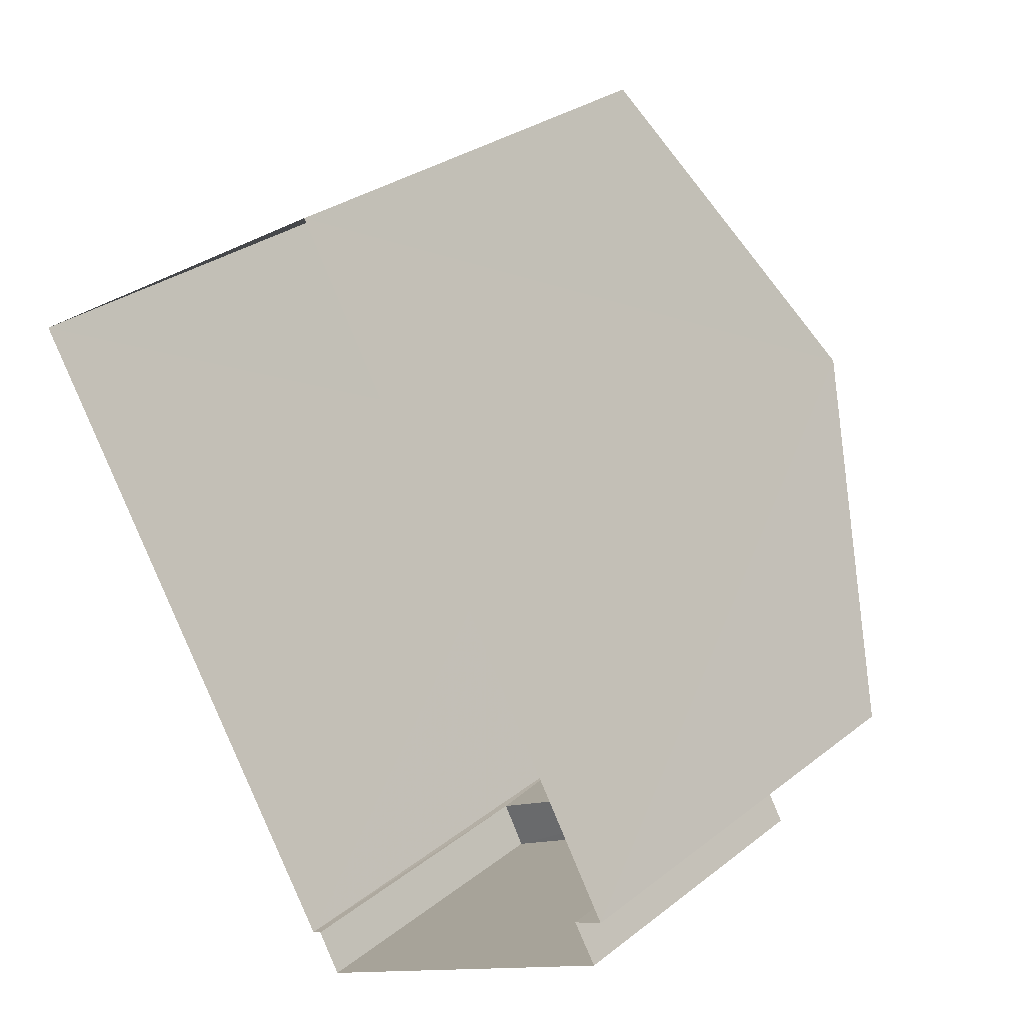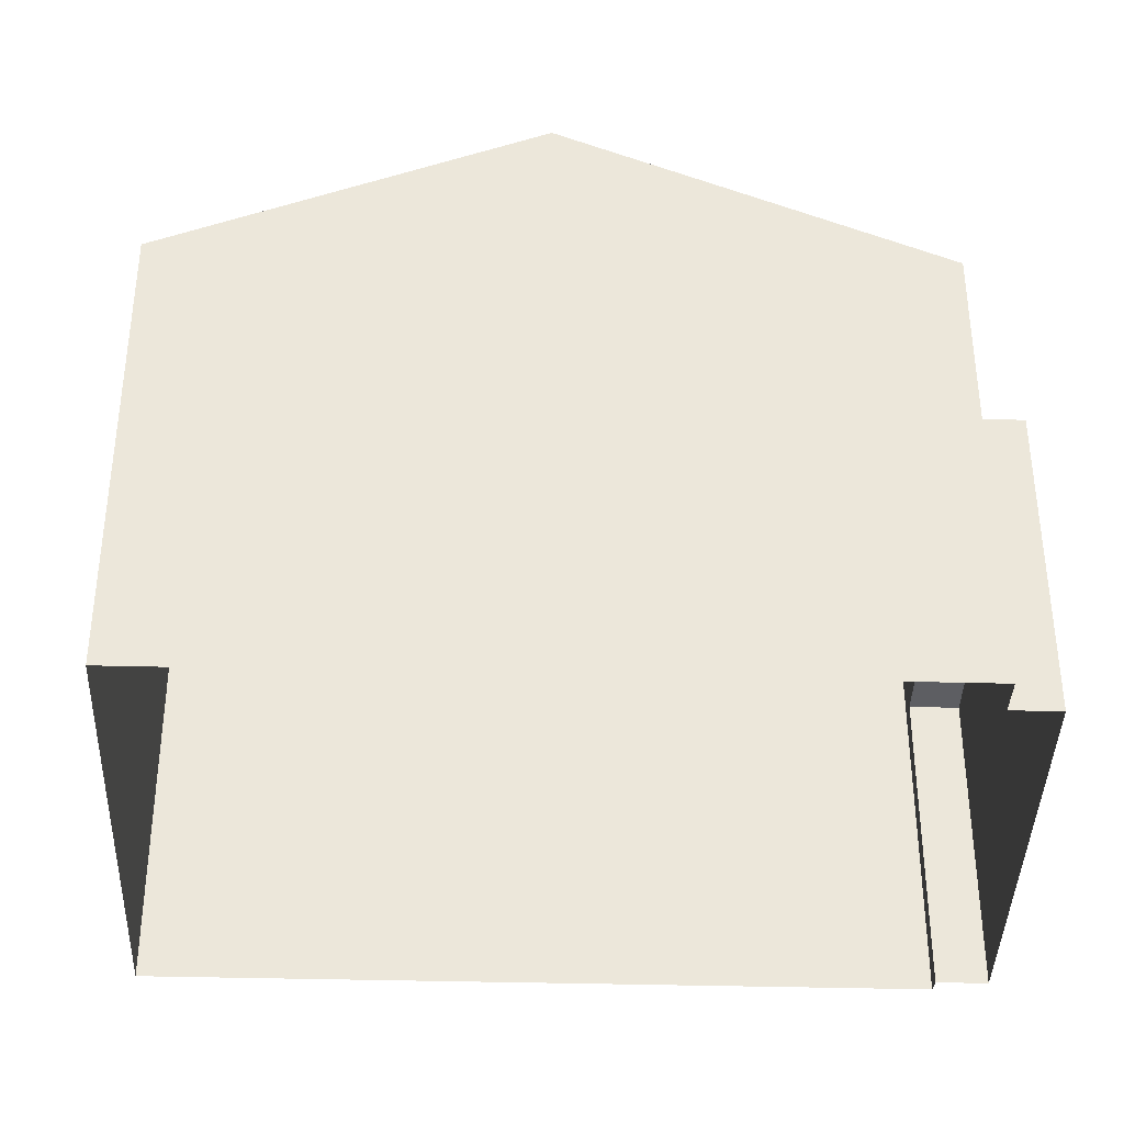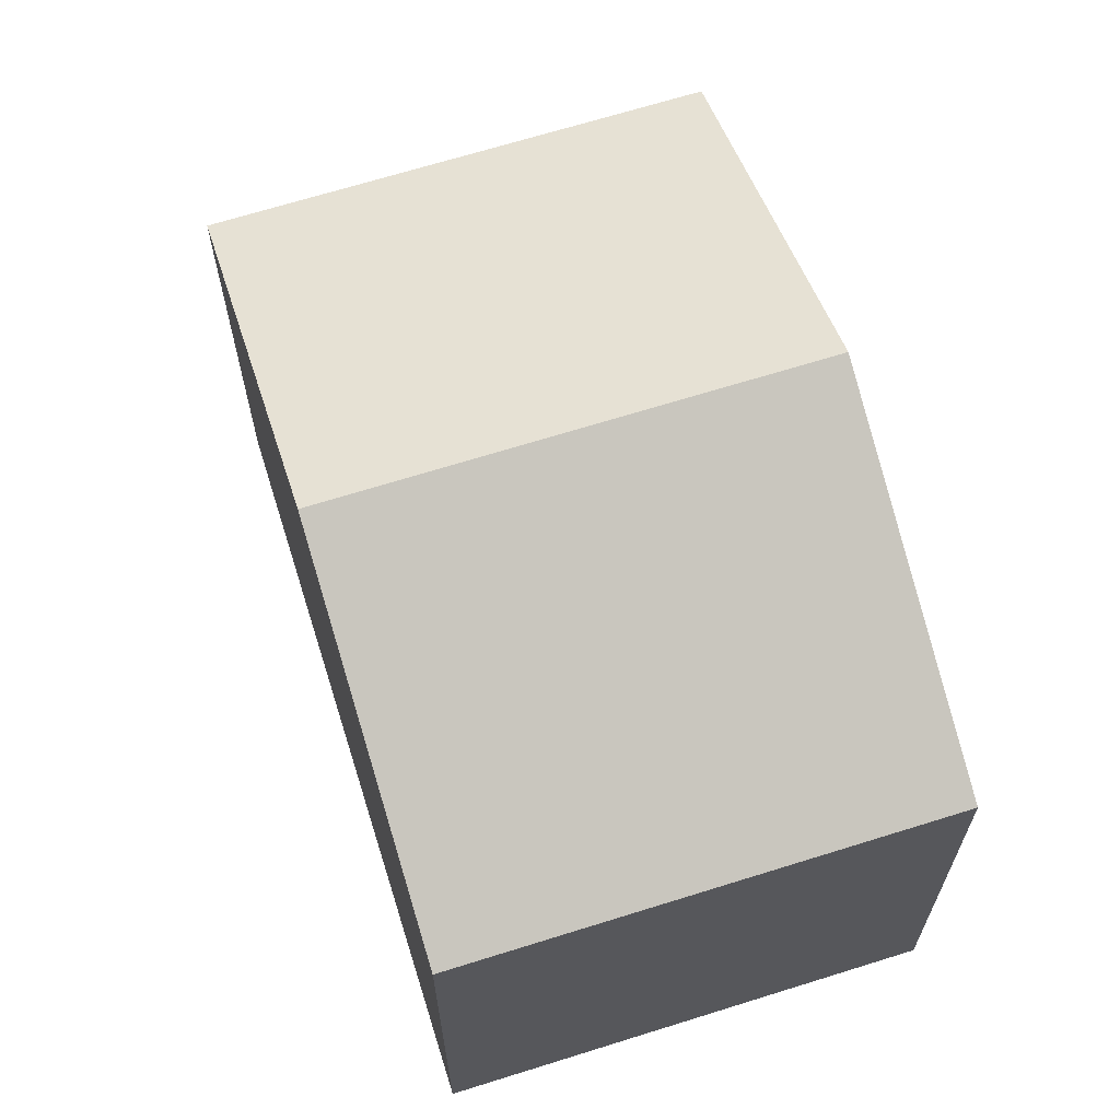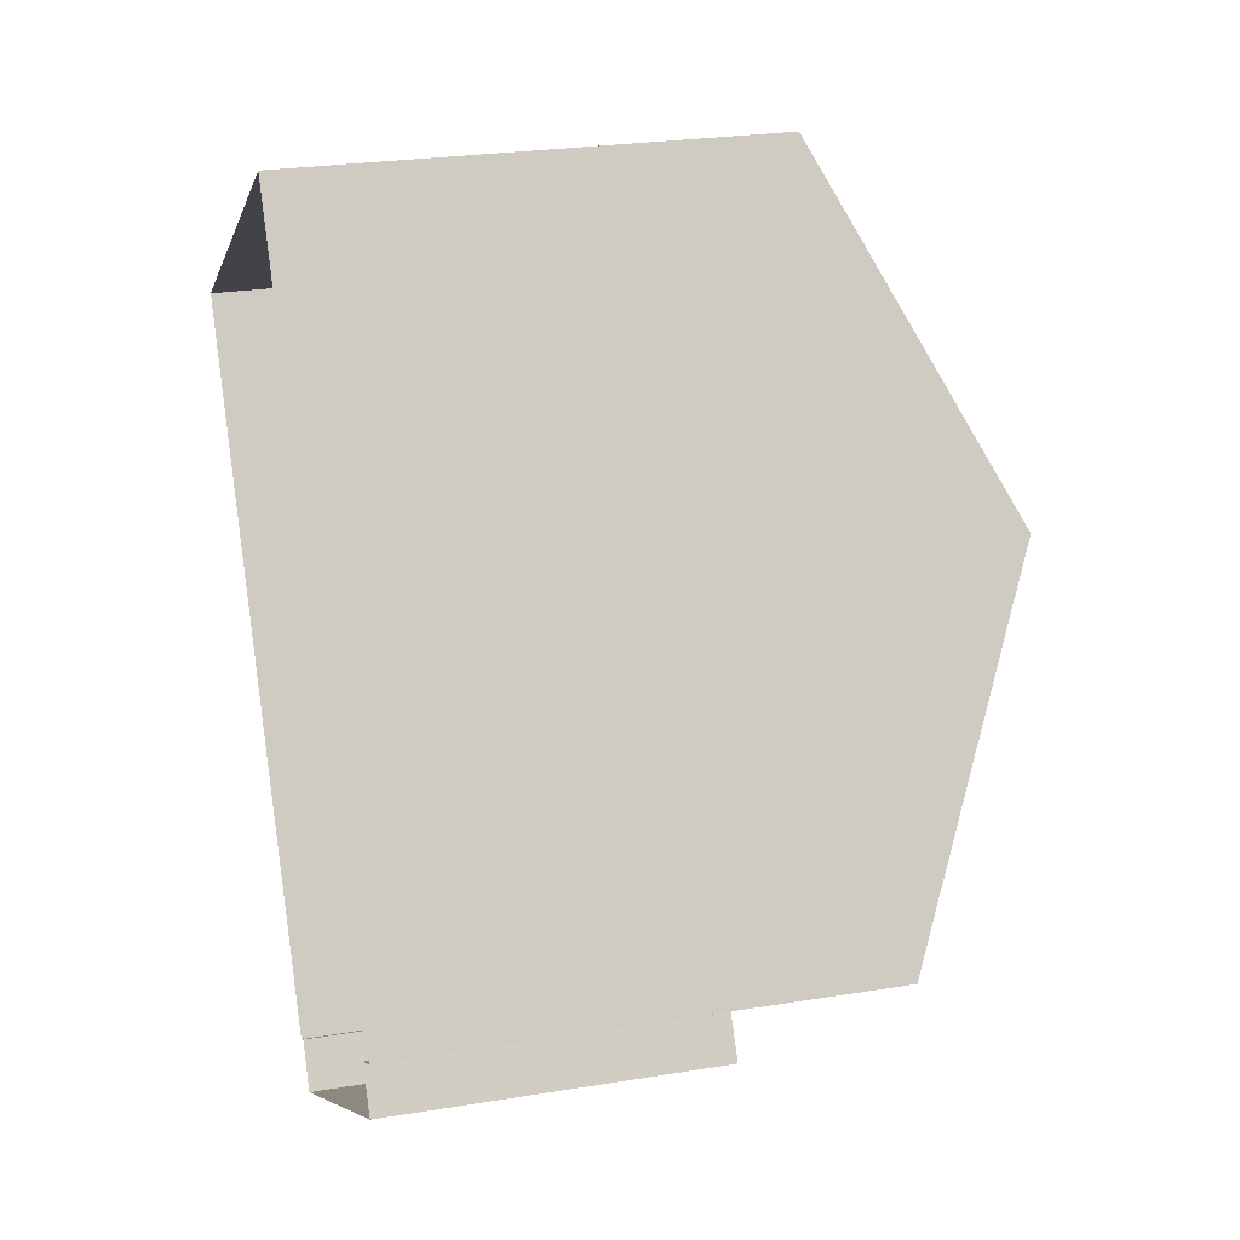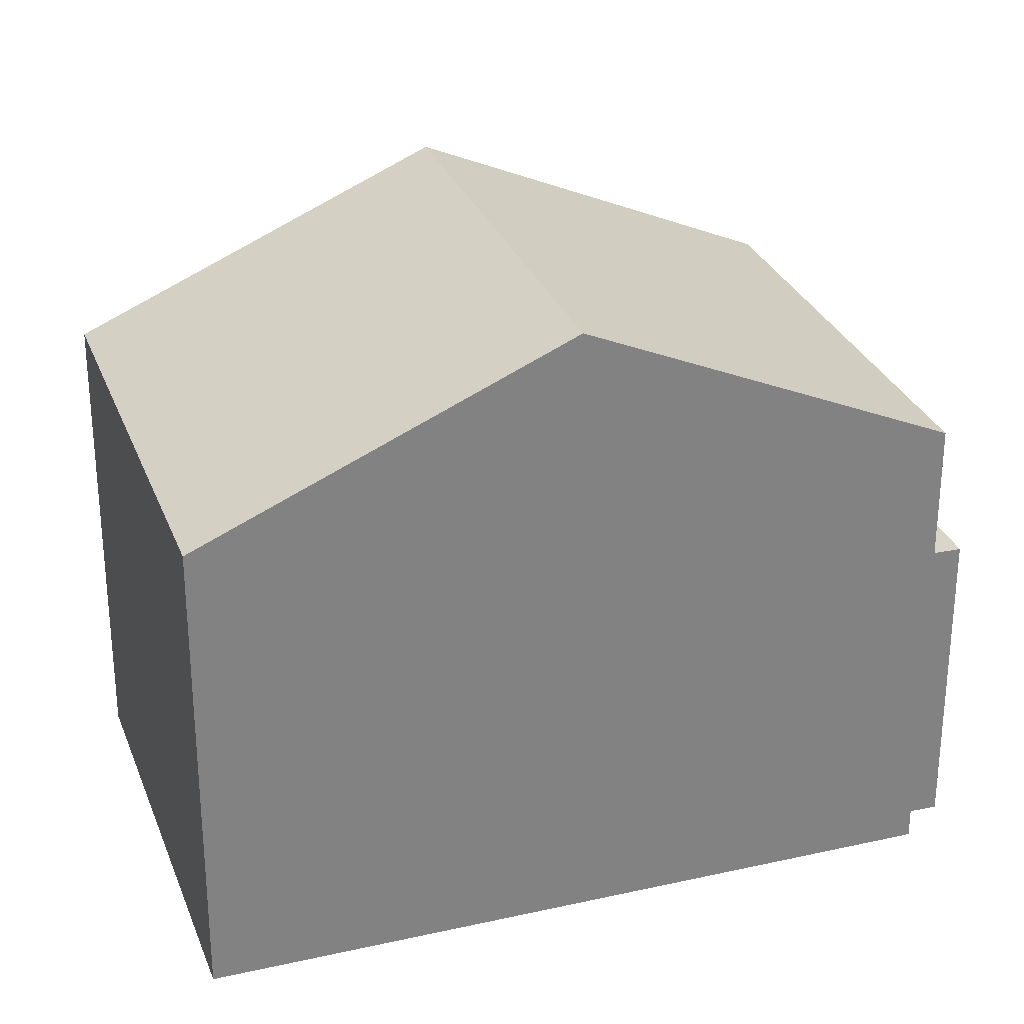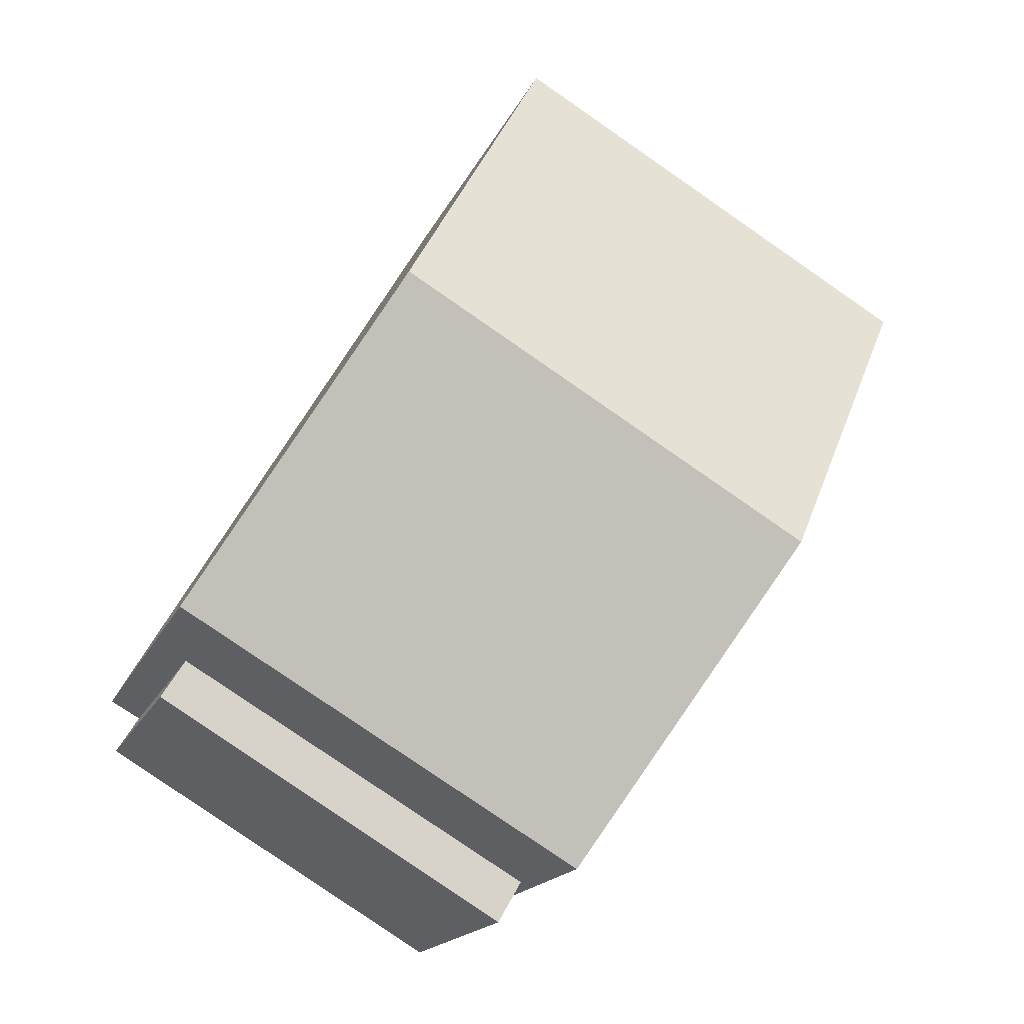
<metadata>
{"format":"obj","ext":"obj","renderer":"f3d","projection":"perspective","resolution":1024,"background":"white","views":[{"elev":29.8,"azim":-138.5,"up":"+Y"},{"elev":-38.8,"azim":-122.3,"up":"+Z"},{"elev":67.4,"azim":132.2,"up":"+Z"},{"elev":25.3,"azim":-104.9,"up":"+Y"},{"elev":29.1,"azim":-138.9,"up":"+Z"},{"elev":-16.7,"azim":-17.4,"up":"+Y"}]}
</metadata>
<code>
v -2.239e+05 -1.272e+05 17.64
v -2.239e+05 -1.272e+05 17.64
v -2.239e+05 -1.272e+05 17.64
v -2.239e+05 -1.272e+05 17.64
v -2.239e+05 -1.272e+05 17.64
v -2.239e+05 -1.272e+05 17.64
v -2.239e+05 -1.272e+05 17.64
v -2.239e+05 -1.272e+05 17.64
v -2.239e+05 -1.272e+05 21.76
v -2.239e+05 -1.272e+05 21.76
v -2.239e+05 -1.272e+05 21.76
v -2.239e+05 -1.272e+05 21.76
v -2.239e+05 -1.272e+05 25.87
v -2.239e+05 -1.272e+05 23.79
v -2.239e+05 -1.272e+05 25.87
v -2.239e+05 -1.272e+05 23.79
v -2.239e+05 -1.272e+05 23.79
v -2.239e+05 -1.272e+05 23.79
f 1 2 3
f 4 3 5
f 6 4 5
f 5 2 7
f 5 7 8
f 3 2 5
f 9 10 11
f 12 9 11
f 13 14 15
f 13 16 14
f 15 17 13
f 15 18 17
f 17 1 13
f 1 3 13
f 3 16 13
f 9 8 10
f 9 5 8
f 11 8 7
f 11 10 8
f 14 4 15
f 4 6 15
f 6 18 15
f 16 3 4
f 14 16 4
f 12 11 7
f 2 12 7
f 2 1 12
f 1 17 12
f 5 9 6
f 9 17 18
f 12 17 9
f 6 9 18

</code>
